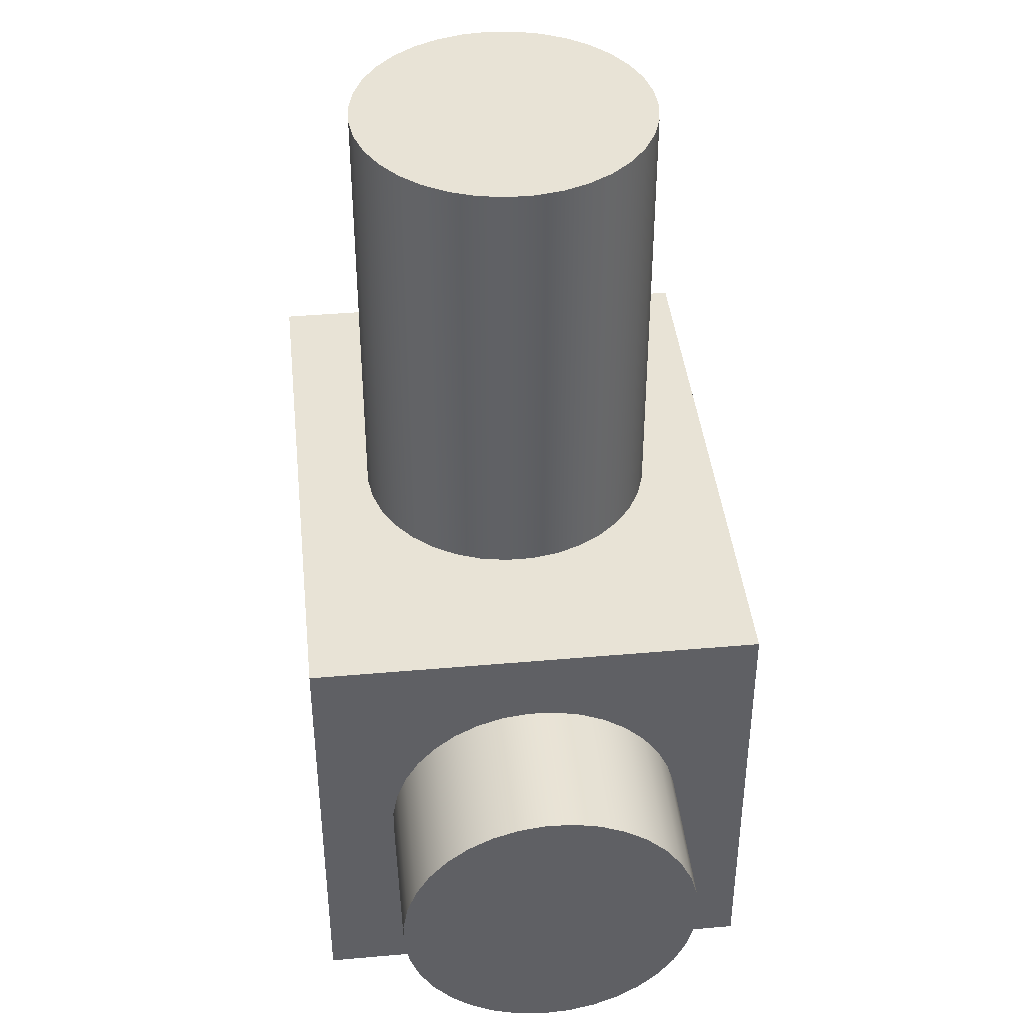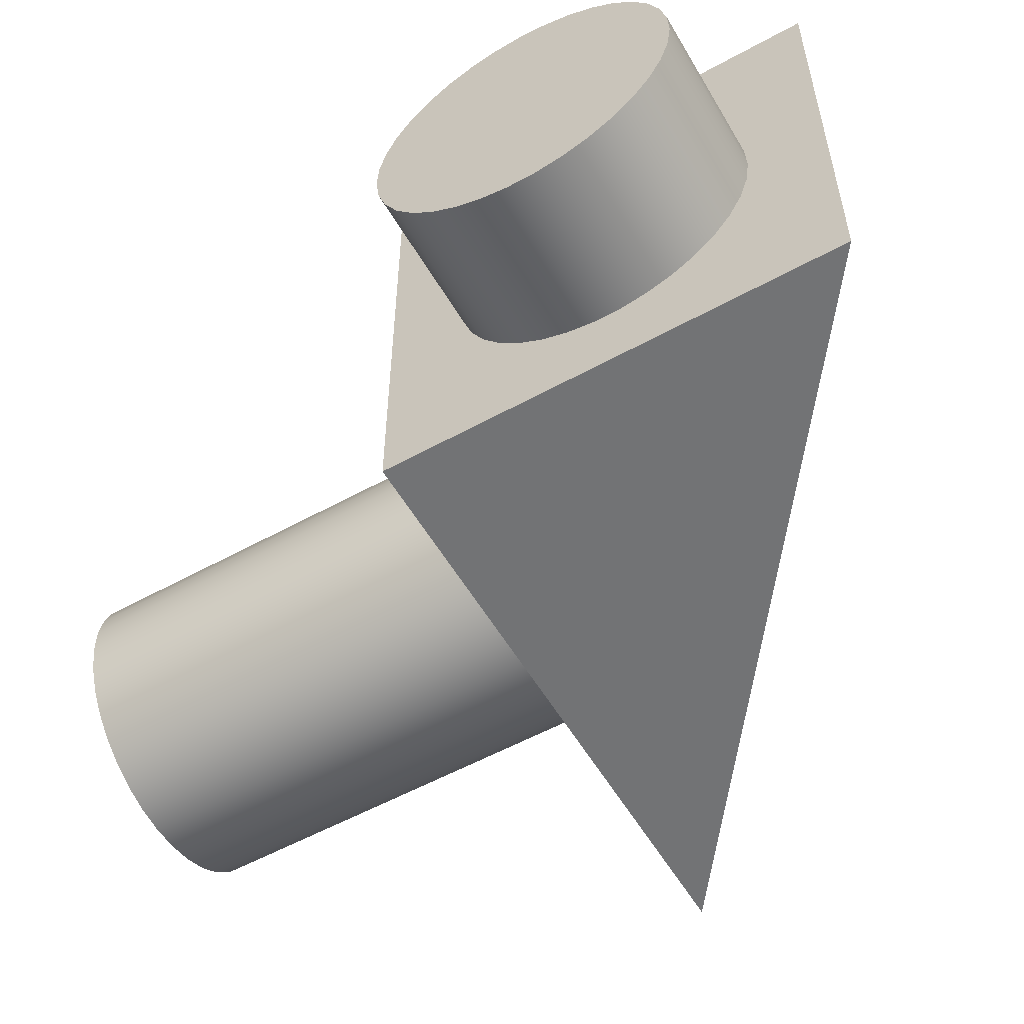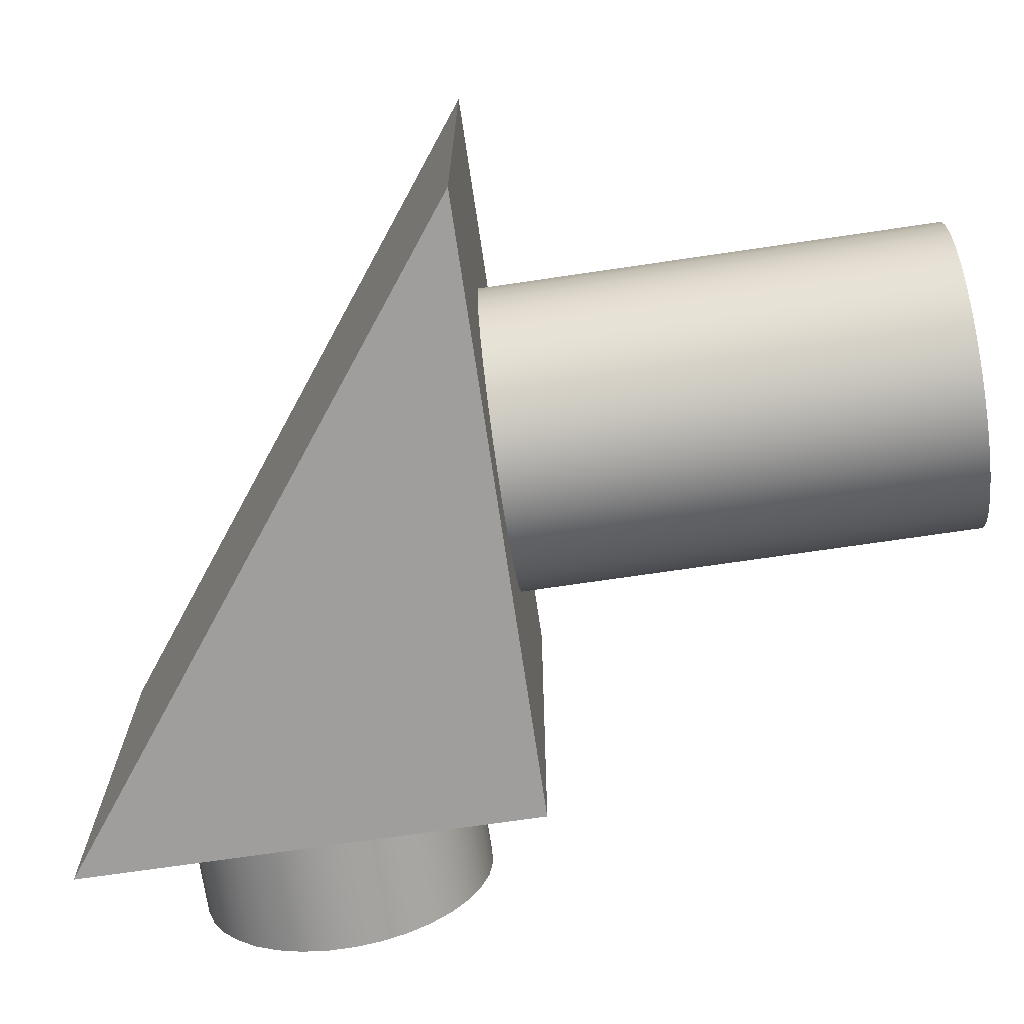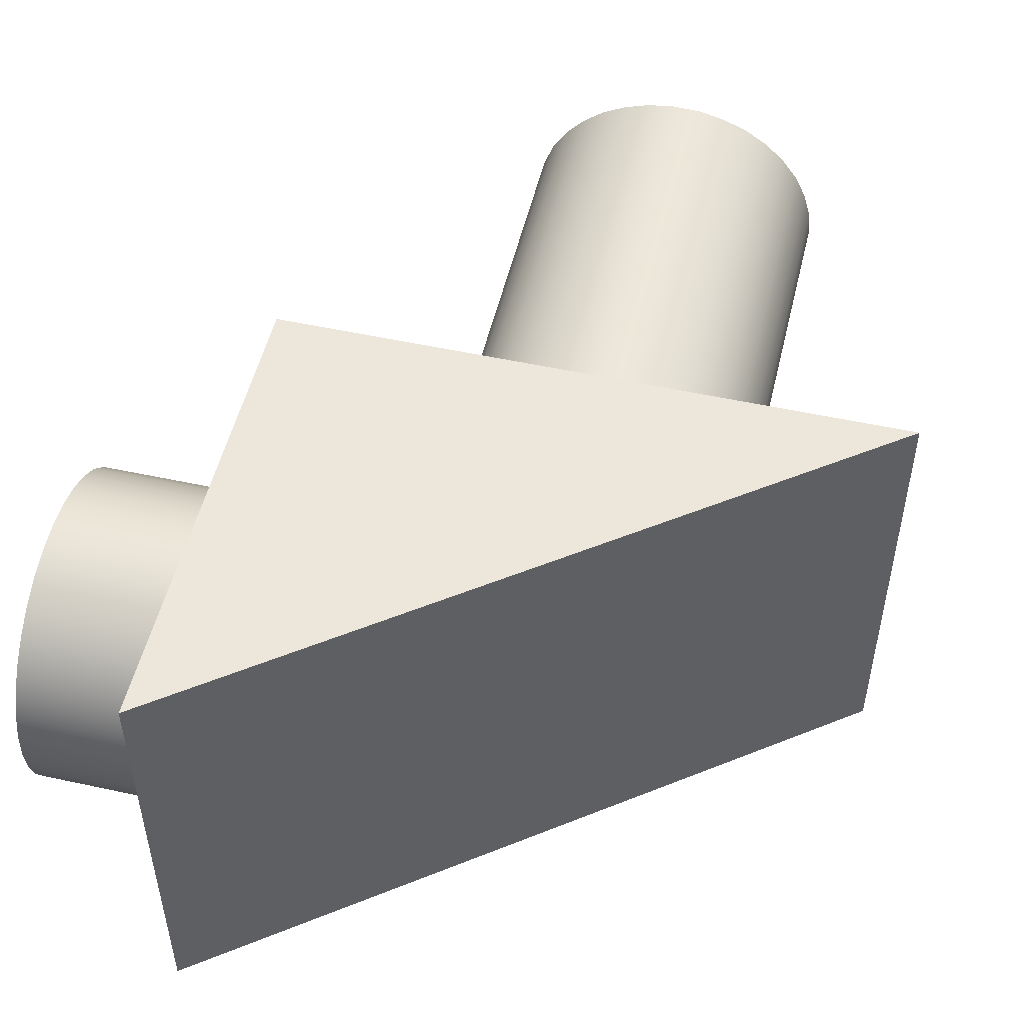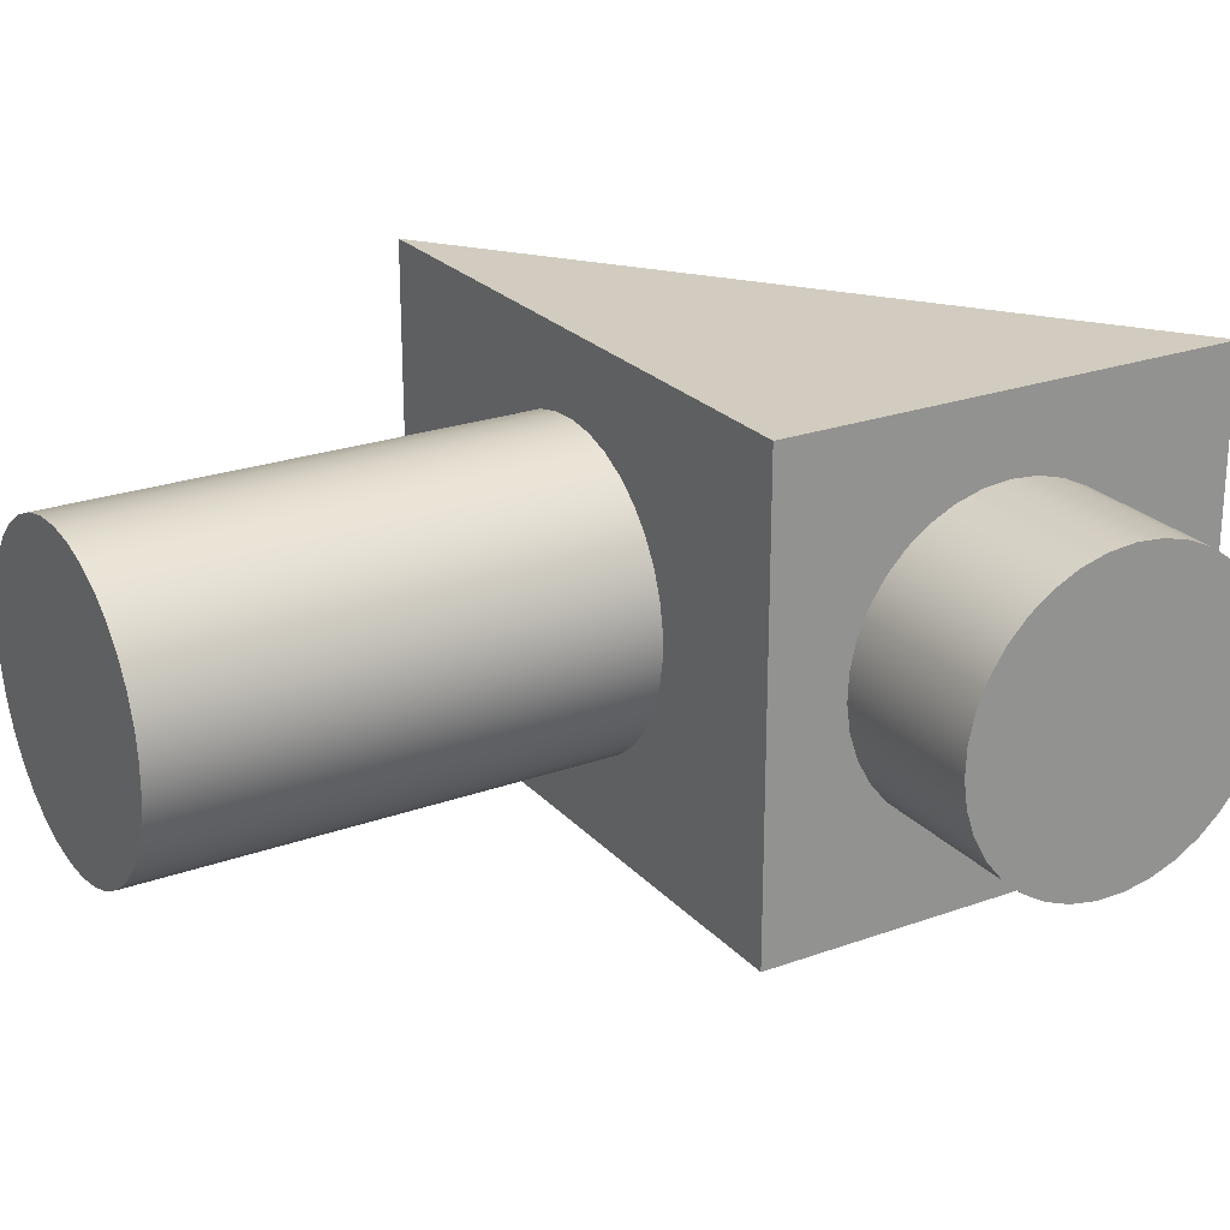
<metadata>
{"format":"obj","ext":"obj","renderer":"f3d","projection":"perspective","resolution":1024,"background":"white","views":[{"elev":41.5,"azim":-96.1,"up":"+Y"},{"elev":-55.9,"azim":-60.0,"up":"+Z"},{"elev":-71.0,"azim":98.4,"up":"+Z"},{"elev":51.9,"azim":13.3,"up":"+Z"},{"elev":23.9,"azim":-121.0,"up":"+Z"}]}
</metadata>
<code>
v 4 -5.5 -7.5
v 3.984 -5.5 -7.321
v 3.936 -5.5 -7.149
v 3.858 -5.5 -6.987
v 3.753 -5.5 -6.842
v 3.623 -5.5 -6.718
v 3.474 -5.5 -6.619
v 3.309 -5.5 -6.549
v 3.134 -5.5 -6.509
v 2.955 -5.5 -6.501
v 2.777 -5.5 -6.525
v 2.607 -5.5 -6.58
v 2.449 -5.5 -6.665
v 2.309 -5.5 -6.777
v 2.191 -5.5 -6.912
v 2.099 -5.5 -7.066
v 2.036 -5.5 -7.234
v 2.004 -5.5 -7.41
v 2.004 -5.5 -7.59
v 2.036 -5.5 -7.766
v 2.099 -5.5 -7.934
v 2.191 -5.5 -8.088
v 2.309 -5.5 -8.223
v 2.449 -5.5 -8.335
v 2.607 -5.5 -8.42
v 2.777 -5.5 -8.475
v 2.955 -5.5 -8.499
v 3.134 -5.5 -8.491
v 3.309 -5.5 -8.451
v 3.474 -5.5 -8.381
v 3.623 -5.5 -8.282
v 3.753 -5.5 -8.158
v 3.858 -5.5 -8.013
v 3.936 -5.5 -7.851
v 3.984 -5.5 -7.679
v 4 -8.5 -7.5
v 3.984 -8.5 -7.679
v 3.936 -8.5 -7.851
v 3.858 -8.5 -8.013
v 3.753 -8.5 -8.158
v 3.623 -8.5 -8.282
v 3.474 -8.5 -8.381
v 3.309 -8.5 -8.451
v 3.134 -8.5 -8.491
v 2.955 -8.5 -8.499
v 2.777 -8.5 -8.475
v 2.607 -8.5 -8.42
v 2.449 -8.5 -8.335
v 2.309 -8.5 -8.223
v 2.191 -8.5 -8.088
v 2.099 -8.5 -7.934
v 2.036 -8.5 -7.766
v 2.004 -8.5 -7.59
v 2.004 -8.5 -7.41
v 2.036 -8.5 -7.234
v 2.099 -8.5 -7.066
v 2.191 -8.5 -6.912
v 2.309 -8.5 -6.777
v 2.449 -8.5 -6.665
v 2.607 -8.5 -6.58
v 2.777 -8.5 -6.525
v 2.955 -8.5 -6.501
v 3.134 -8.5 -6.509
v 3.309 -8.5 -6.549
v 3.474 -8.5 -6.619
v 3.623 -8.5 -6.718
v 3.753 -8.5 -6.842
v 3.858 -8.5 -6.987
v 3.936 -8.5 -7.149
v 3.984 -8.5 -7.321
v 4 -8.5 -7.5
v 4 -5.5 -7.5
v 4 -5.5 -7.5
v 3.984 -5.5 -7.679
v 3.936 -5.5 -7.851
v 3.858 -5.5 -8.013
v 3.753 -5.5 -8.158
v 3.623 -5.5 -8.282
v 3.474 -5.5 -8.381
v 3.309 -5.5 -8.451
v 3.134 -5.5 -8.491
v 2.955 -5.5 -8.499
v 2.777 -5.5 -8.475
v 2.607 -5.5 -8.42
v 2.449 -5.5 -8.335
v 2.309 -5.5 -8.223
v 2.191 -5.5 -8.088
v 2.099 -5.5 -7.934
v 2.036 -5.5 -7.766
v 2.004 -5.5 -7.59
v 2.004 -5.5 -7.41
v 2.036 -5.5 -7.234
v 2.099 -5.5 -7.066
v 2.191 -5.5 -6.912
v 2.309 -5.5 -6.777
v 2.449 -5.5 -6.665
v 2.607 -5.5 -6.58
v 2.777 -5.5 -6.525
v 2.955 -5.5 -6.501
v 3.134 -5.5 -6.509
v 3.309 -5.5 -6.549
v 3.474 -5.5 -6.619
v 3.623 -5.5 -6.718
v 3.753 -5.5 -6.842
v 3.858 -5.5 -6.987
v 3.936 -5.5 -7.149
v 3.984 -5.5 -7.321
v 5 -8.5 -6
v 1 -11.5 -6
v 1 -11.5 -9
v 5 -8.5 -9
v 5 -8.5 -9
v 1 -11.5 -9
v 1 -8.5 -9
v 1 -11.5 -9
v 1 -11.5 -6
v 1 -8.5 -6
v 1 -8.5 -9
v 1 -10 -6.5
v 1 -10.18 -6.516
v 1 -10.35 -6.564
v 1 -10.51 -6.642
v 1 -10.66 -6.747
v 1 -10.78 -6.877
v 1 -10.88 -7.026
v 1 -10.95 -7.191
v 1 -10.99 -7.366
v 1 -11 -7.545
v 1 -10.97 -7.723
v 1 -10.92 -7.893
v 1 -10.83 -8.051
v 1 -10.72 -8.191
v 1 -10.59 -8.309
v 1 -10.43 -8.401
v 1 -10.27 -8.464
v 1 -10.09 -8.496
v 1 -9.91 -8.496
v 1 -9.734 -8.464
v 1 -9.566 -8.401
v 1 -9.412 -8.309
v 1 -9.277 -8.191
v 1 -9.165 -8.051
v 1 -9.08 -7.893
v 1 -9.025 -7.723
v 1 -9.001 -7.545
v 1 -9.009 -7.366
v 1 -9.049 -7.191
v 1 -9.119 -7.026
v 1 -9.218 -6.877
v 1 -9.342 -6.747
v 1 -9.487 -6.642
v 1 -9.649 -6.564
v 1 -9.821 -6.516
v 1 -11.5 -6
v 5 -8.5 -6
v 1 -8.5 -6
v 4 -8.5 -7.5
v 3.984 -8.5 -7.321
v 3.936 -8.5 -7.149
v 3.858 -8.5 -6.987
v 3.753 -8.5 -6.842
v 3.623 -8.5 -6.718
v 3.474 -8.5 -6.619
v 3.309 -8.5 -6.549
v 3.134 -8.5 -6.509
v 2.955 -8.5 -6.501
v 2.777 -8.5 -6.525
v 2.607 -8.5 -6.58
v 2.449 -8.5 -6.665
v 2.309 -8.5 -6.777
v 2.191 -8.5 -6.912
v 2.099 -8.5 -7.066
v 2.036 -8.5 -7.234
v 2.004 -8.5 -7.41
v 2.004 -8.5 -7.59
v 2.036 -8.5 -7.766
v 2.099 -8.5 -7.934
v 2.191 -8.5 -8.088
v 2.309 -8.5 -8.223
v 2.449 -8.5 -8.335
v 2.607 -8.5 -8.42
v 2.777 -8.5 -8.475
v 2.955 -8.5 -8.499
v 3.134 -8.5 -8.491
v 3.309 -8.5 -8.451
v 3.474 -8.5 -8.381
v 3.623 -8.5 -8.282
v 3.753 -8.5 -8.158
v 3.858 -8.5 -8.013
v 3.936 -8.5 -7.851
v 3.984 -8.5 -7.679
v 1 -8.5 -9
v 1 -8.5 -6
v 5 -8.5 -6
v 5 -8.5 -9
v 1 -10 -6.5
v 1 -9.821 -6.516
v 1 -9.649 -6.564
v 1 -9.487 -6.642
v 1 -9.342 -6.747
v 1 -9.218 -6.877
v 1 -9.119 -7.026
v 1 -9.049 -7.191
v 1 -9.009 -7.366
v 1 -9.001 -7.545
v 1 -9.025 -7.723
v 1 -9.08 -7.893
v 1 -9.165 -8.051
v 1 -9.277 -8.191
v 1 -9.412 -8.309
v 1 -9.566 -8.401
v 1 -9.734 -8.464
v 1 -9.91 -8.496
v 1 -10.09 -8.496
v 1 -10.27 -8.464
v 1 -10.43 -8.401
v 1 -10.59 -8.309
v 1 -10.72 -8.191
v 1 -10.83 -8.051
v 1 -10.92 -7.893
v 1 -10.97 -7.723
v 1 -11 -7.545
v 1 -10.99 -7.366
v 1 -10.95 -7.191
v 1 -10.88 -7.026
v 1 -10.78 -6.877
v 1 -10.66 -6.747
v 1 -10.51 -6.642
v 1 -10.35 -6.564
v 1 -10.18 -6.516
v 0 -10 -6.5
v 0 -10.18 -6.516
v 0 -10.35 -6.564
v 0 -10.51 -6.642
v 0 -10.66 -6.747
v 0 -10.78 -6.877
v 0 -10.88 -7.026
v 0 -10.95 -7.191
v 0 -10.99 -7.366
v 0 -11 -7.545
v 0 -10.97 -7.723
v 0 -10.92 -7.893
v 0 -10.83 -8.051
v 0 -10.72 -8.191
v 0 -10.59 -8.309
v 0 -10.43 -8.401
v 0 -10.27 -8.464
v 0 -10.09 -8.496
v 0 -9.91 -8.496
v 0 -9.734 -8.464
v 0 -9.566 -8.401
v 0 -9.412 -8.309
v 0 -9.277 -8.191
v 0 -9.165 -8.051
v 0 -9.08 -7.893
v 0 -9.025 -7.723
v 0 -9.001 -7.545
v 0 -9.009 -7.366
v 0 -9.049 -7.191
v 0 -9.119 -7.026
v 0 -9.218 -6.877
v 0 -9.342 -6.747
v 0 -9.487 -6.642
v 0 -9.649 -6.564
v 0 -9.821 -6.516
v 0 -10 -6.5
v 1 -10 -6.5
v 0 -10 -6.5
v 0 -9.821 -6.516
v 0 -9.649 -6.564
v 0 -9.487 -6.642
v 0 -9.342 -6.747
v 0 -9.218 -6.877
v 0 -9.119 -7.026
v 0 -9.049 -7.191
v 0 -9.009 -7.366
v 0 -9.001 -7.545
v 0 -9.025 -7.723
v 0 -9.08 -7.893
v 0 -9.165 -8.051
v 0 -9.277 -8.191
v 0 -9.412 -8.309
v 0 -9.566 -8.401
v 0 -9.734 -8.464
v 0 -9.91 -8.496
v 0 -10.09 -8.496
v 0 -10.27 -8.464
v 0 -10.43 -8.401
v 0 -10.59 -8.309
v 0 -10.72 -8.191
v 0 -10.83 -8.051
v 0 -10.92 -7.893
v 0 -10.97 -7.723
v 0 -11 -7.545
v 0 -10.99 -7.366
v 0 -10.95 -7.191
v 0 -10.88 -7.026
v 0 -10.78 -6.877
v 0 -10.66 -6.747
v 0 -10.51 -6.642
v 0 -10.35 -6.564
v 0 -10.18 -6.516
g a0cdbd48-e2c0-11ea-b5e1-54bf646e7e1f
f 2 70 1
f 1 70 71
f 72 36 35
f 35 36 37
f 35 37 34
f 34 37 38
f 34 38 33
f 33 38 39
f 33 39 32
f 32 39 40
f 32 40 31
f 31 40 41
f 31 41 30
f 30 41 42
f 30 42 29
f 29 42 43
f 29 43 28
f 28 43 44
f 28 44 27
f 27 44 45
f 27 45 26
f 26 45 46
f 26 46 25
f 25 46 47
f 25 47 24
f 24 47 48
f 24 48 23
f 23 48 49
f 23 49 22
f 22 49 50
f 22 50 21
f 21 50 51
f 21 51 20
f 20 51 52
f 20 52 19
f 19 52 53
f 19 53 18
f 18 53 54
f 18 54 17
f 17 54 55
f 17 55 16
f 16 55 56
f 16 56 15
f 15 56 57
f 15 57 14
f 14 57 58
f 14 58 13
f 13 58 59
f 13 59 12
f 12 59 60
f 12 60 11
f 11 60 61
f 11 61 10
f 10 61 62
f 10 62 9
f 9 62 63
f 9 63 8
f 8 63 64
f 8 64 7
f 7 64 65
f 7 65 6
f 6 65 66
f 6 66 5
f 5 66 67
f 5 67 4
f 4 67 68
f 4 68 3
f 3 68 69
f 3 69 2
f 2 69 70
g a0d05566-e2c0-11ea-bddf-54bf646e7e1f
f 74 90 73
f 73 90 91
f 73 91 107
f 107 91 92
f 107 92 106
f 106 92 93
f 106 93 105
f 105 93 94
f 105 94 104
f 104 94 95
f 104 95 103
f 103 95 96
f 103 96 102
f 102 96 97
f 102 97 101
f 101 97 98
f 101 98 100
f 100 98 99
f 90 74 89
f 89 74 75
f 89 75 88
f 88 75 76
f 88 76 87
f 87 76 77
f 87 77 86
f 86 77 78
f 86 78 85
f 85 78 79
f 85 79 84
f 84 79 80
f 84 80 83
f 83 80 81
f 83 81 82
g a0675752-e2c0-11ea-b3ca-54bf646e7e1f
f 108 109 111
f 111 109 110
g 9fe21e2e-e2c0-11ea-9464-54bf646e7e1f
f 112 113 114
g 9fd832d8-e2c0-11ea-aa7c-54bf646e7e1f
f 116 128 115
f 115 128 129
f 115 129 130
f 117 119 116
f 116 119 120
f 116 120 121
f 118 145 117
f 117 145 146
f 117 146 147
f 115 137 118
f 118 137 138
f 118 138 139
f 121 122 116
f 116 122 123
f 116 123 124
f 124 125 116
f 116 125 126
f 116 126 127
f 127 128 116
f 130 131 115
f 115 131 132
f 115 132 133
f 133 134 115
f 115 134 135
f 115 135 136
f 136 137 115
f 139 140 118
f 118 140 141
f 118 141 142
f 142 143 118
f 118 143 144
f 118 144 145
f 147 148 117
f 117 148 149
f 117 149 150
f 150 151 117
f 117 151 152
f 117 152 153
f 153 119 117
g 9fdbb58c-e2c0-11ea-8e04-54bf646e7e1f
f 154 155 156
g 9fdf10b6-e2c0-11ea-a834-54bf646e7e1f
f 158 194 157
f 157 194 195
f 157 195 191
f 191 195 190
f 190 195 189
f 189 195 188
f 188 195 187
f 187 195 186
f 186 195 185
f 185 195 184
f 184 195 183
f 183 195 192
f 183 192 182
f 182 192 181
f 181 192 180
f 180 192 179
f 179 192 178
f 178 192 177
f 177 192 176
f 176 192 175
f 175 192 193
f 175 193 174
f 174 193 173
f 173 193 172
f 172 193 171
f 171 193 170
f 170 193 169
f 169 193 168
f 168 193 167
f 167 193 166
f 166 193 194
f 166 194 165
f 165 194 164
f 164 194 163
f 163 194 162
f 162 194 161
f 161 194 160
f 160 194 159
f 159 194 158
g 9f687dc2-e2c0-11ea-a6e0-54bf646e7e1f
f 197 265 196
f 196 265 266
f 267 231 230
f 230 231 232
f 230 232 229
f 229 232 233
f 229 233 228
f 228 233 234
f 228 234 227
f 227 234 235
f 227 235 226
f 226 235 236
f 226 236 225
f 225 236 237
f 225 237 224
f 224 237 238
f 224 238 223
f 223 238 239
f 223 239 222
f 222 239 240
f 222 240 221
f 221 240 241
f 221 241 220
f 220 241 242
f 220 242 219
f 219 242 243
f 219 243 218
f 218 243 244
f 218 244 217
f 217 244 245
f 217 245 216
f 216 245 246
f 216 246 215
f 215 246 247
f 215 247 214
f 214 247 248
f 214 248 213
f 213 248 249
f 213 249 212
f 212 249 250
f 212 250 211
f 211 250 251
f 211 251 210
f 210 251 252
f 210 252 209
f 209 252 253
f 209 253 208
f 208 253 254
f 208 254 207
f 207 254 255
f 207 255 206
f 206 255 256
f 206 256 205
f 205 256 257
f 205 257 204
f 204 257 258
f 204 258 203
f 203 258 259
f 203 259 202
f 202 259 260
f 202 260 201
f 201 260 261
f 201 261 200
f 200 261 262
f 200 262 199
f 199 262 263
f 199 263 198
f 198 263 264
f 198 264 197
f 197 264 265
g 9f6d38f6-e2c0-11ea-b239-54bf646e7e1f
f 269 285 268
f 268 285 286
f 268 286 302
f 302 286 287
f 302 287 301
f 301 287 288
f 301 288 300
f 300 288 289
f 300 289 299
f 299 289 290
f 299 290 298
f 298 290 291
f 298 291 297
f 297 291 292
f 297 292 296
f 296 292 293
f 296 293 295
f 295 293 294
f 285 269 284
f 284 269 270
f 284 270 283
f 283 270 271
f 283 271 282
f 282 271 272
f 282 272 281
f 281 272 273
f 281 273 280
f 280 273 274
f 280 274 279
f 279 274 275
f 279 275 278
f 278 275 276
f 278 276 277

</code>
